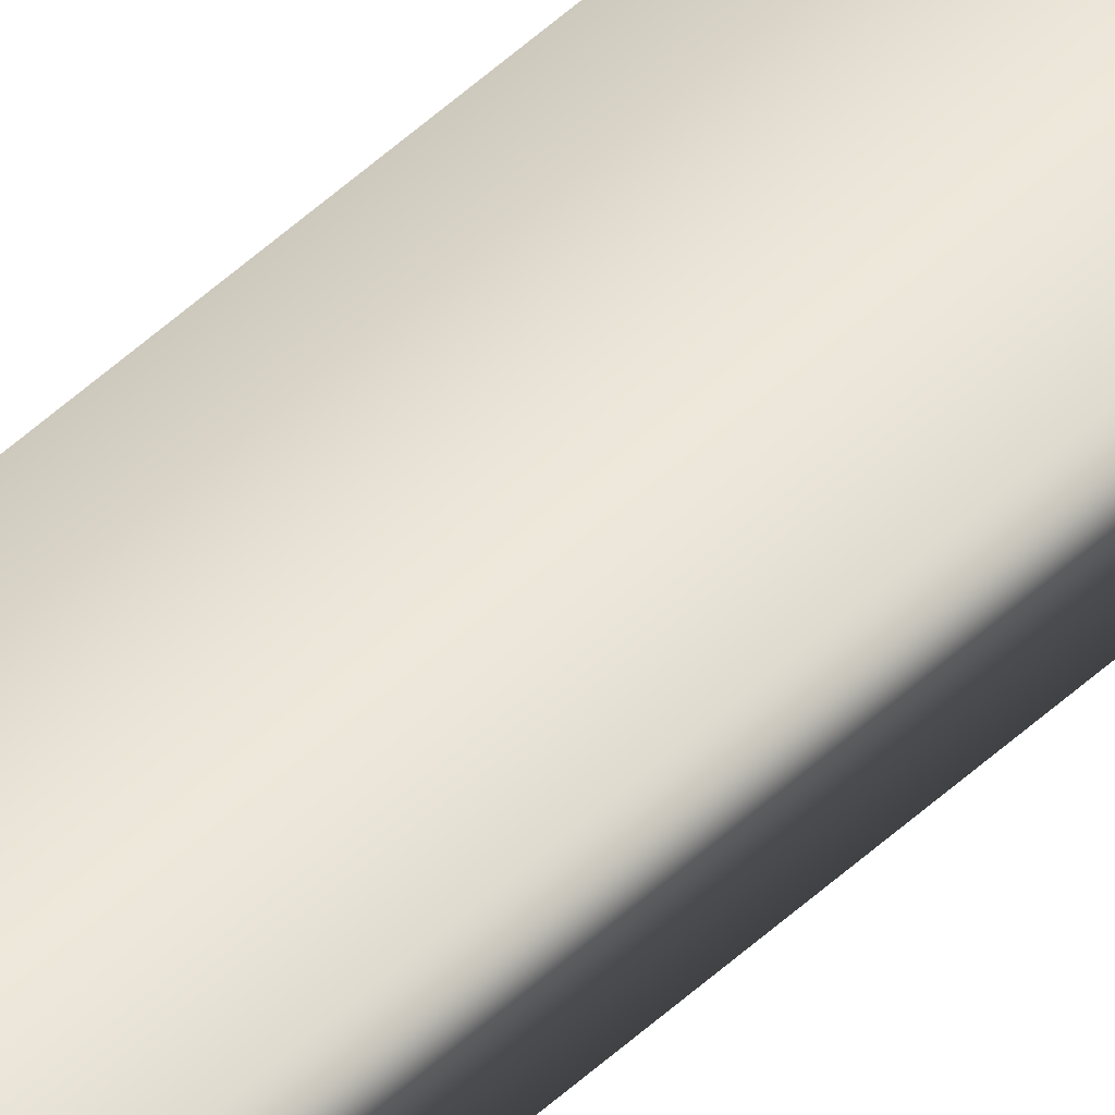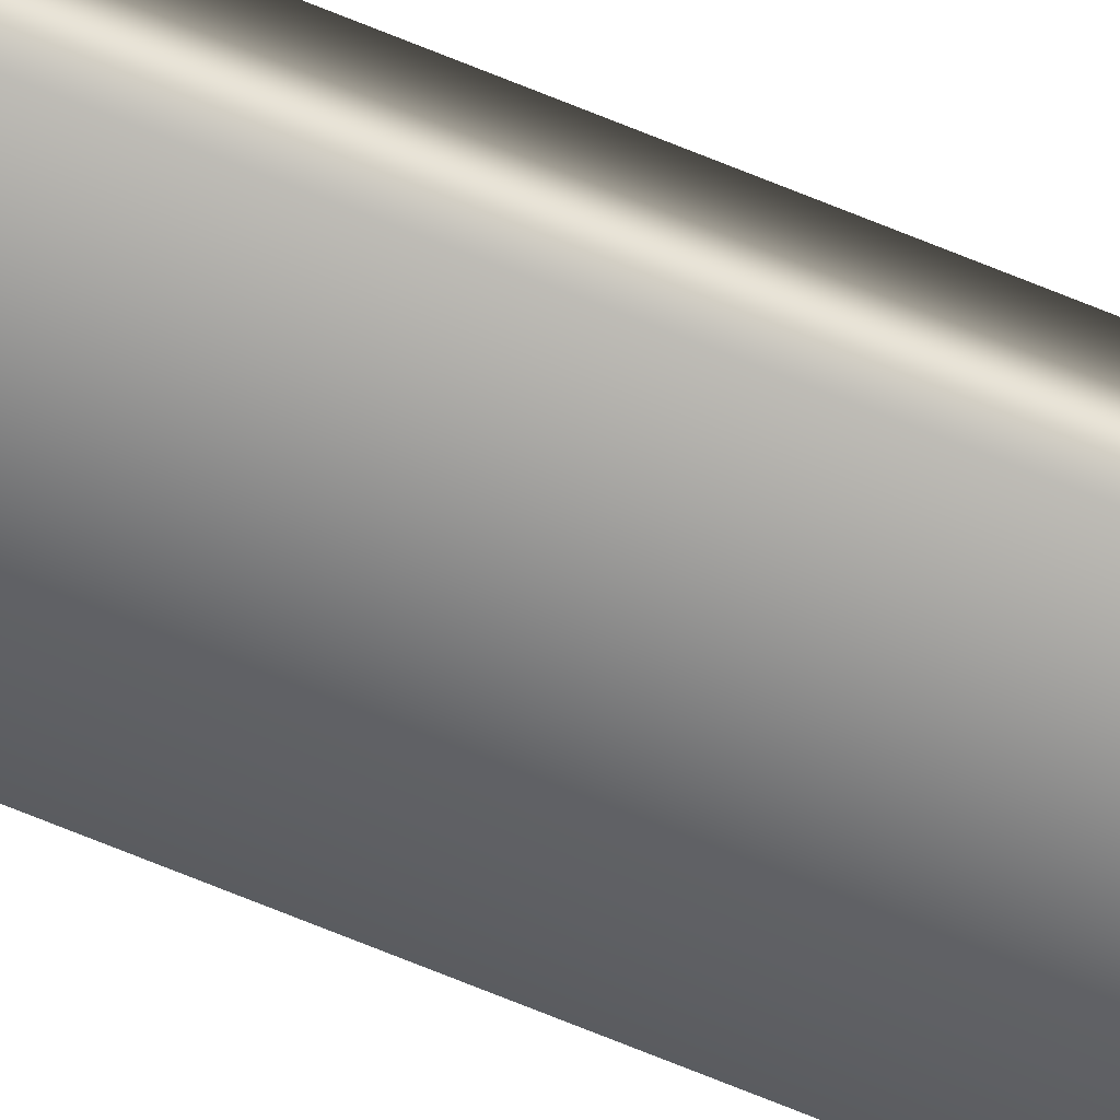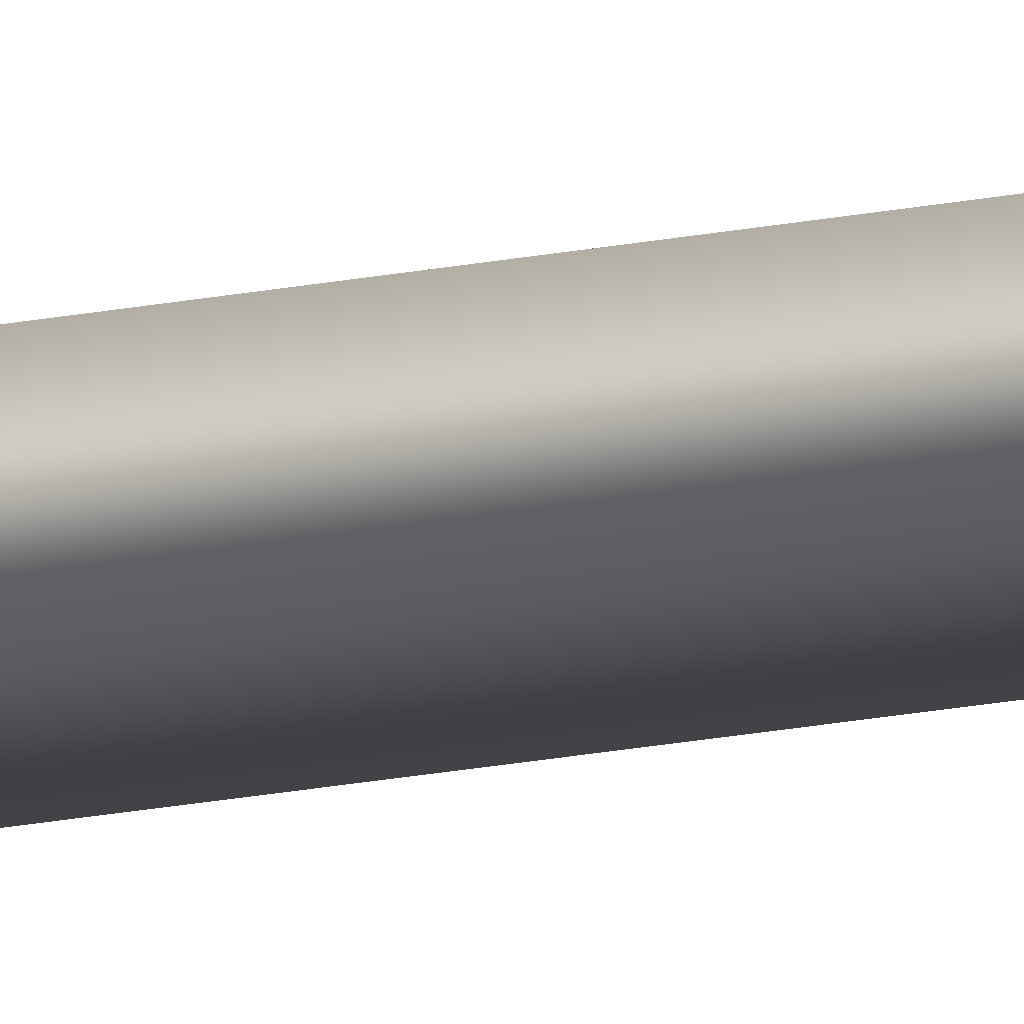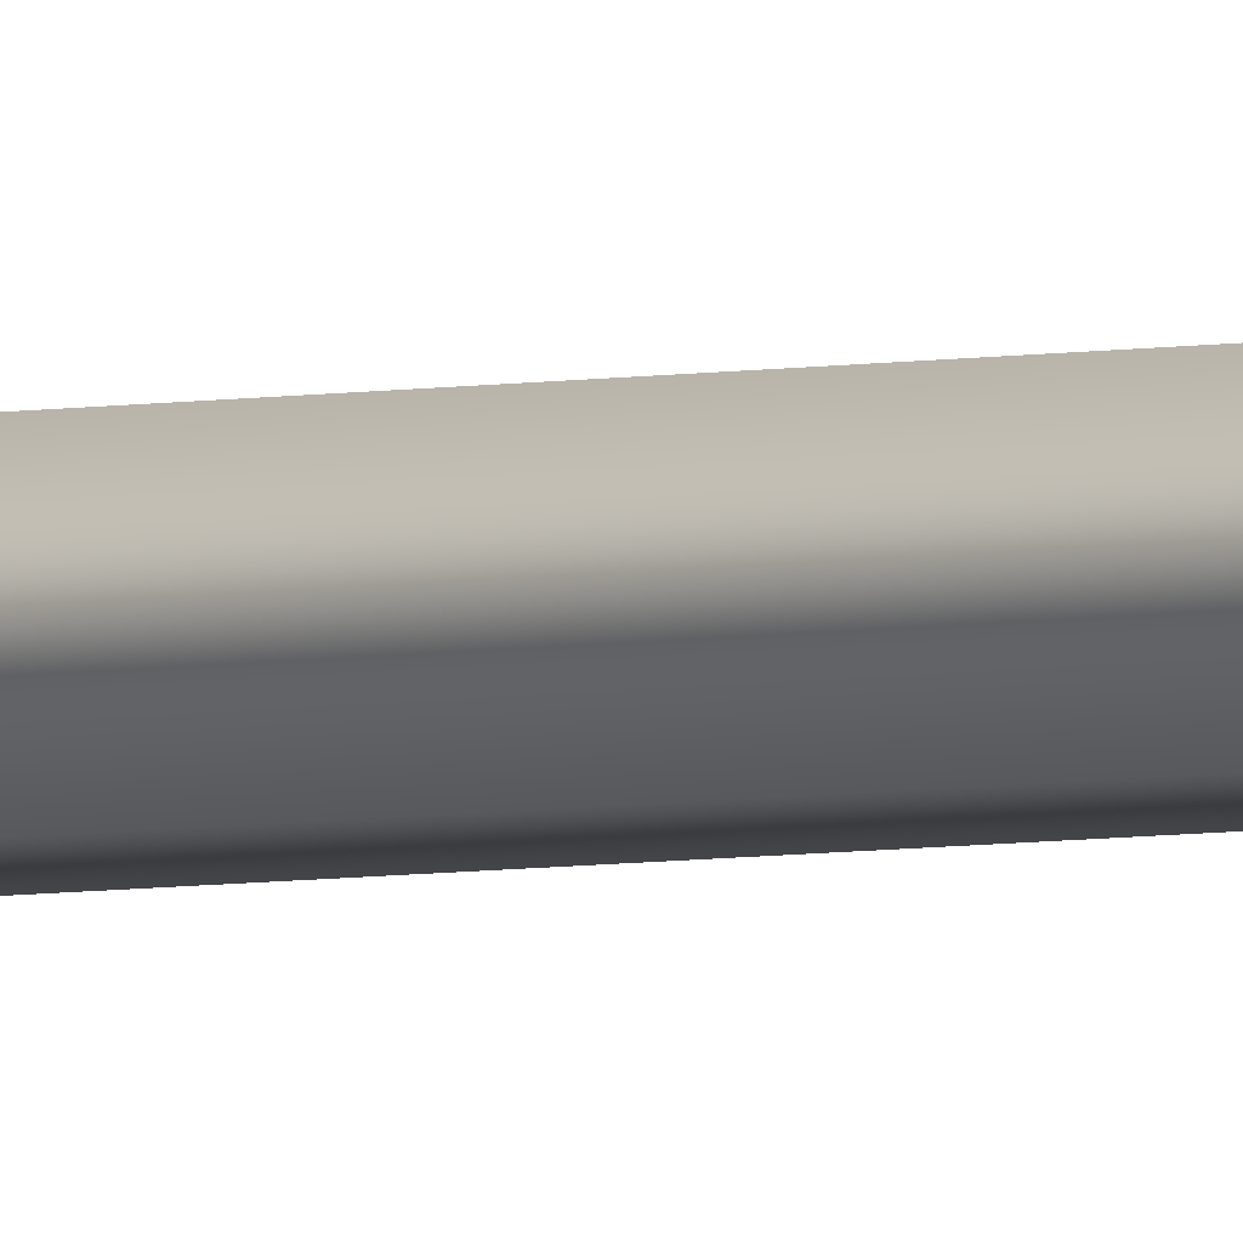
<metadata>
{"format":"obj","ext":"obj","renderer":"f3d","projection":"perspective","resolution":1024,"background":"white","views":[{"elev":46.8,"azim":42.9,"up":"+Y"},{"elev":-60.2,"azim":66.0,"up":"+Y"},{"elev":-11.0,"azim":-56.4,"up":"+Y"},{"elev":-2.7,"azim":138.8,"up":"+Y"}]}
</metadata>
<code>
v 51.95 24.65 -57.65
v 51.95 24.65 -61.61
v 51.99 24.65 -57.65
v 51.99 24.65 -61.61
v 51.99 24.67 -61.61
v 51.95 24.67 -61.61
v 51.99 24.67 -57.65
v 51.95 24.67 -57.65
f 1 2 3
f 3 2 4
f 5 4 6
f 6 4 2
f 7 3 5
f 5 3 4
f 1 8 2
f 2 8 6
f 8 1 7
f 7 1 3
f 7 5 8
f 8 5 6

</code>
